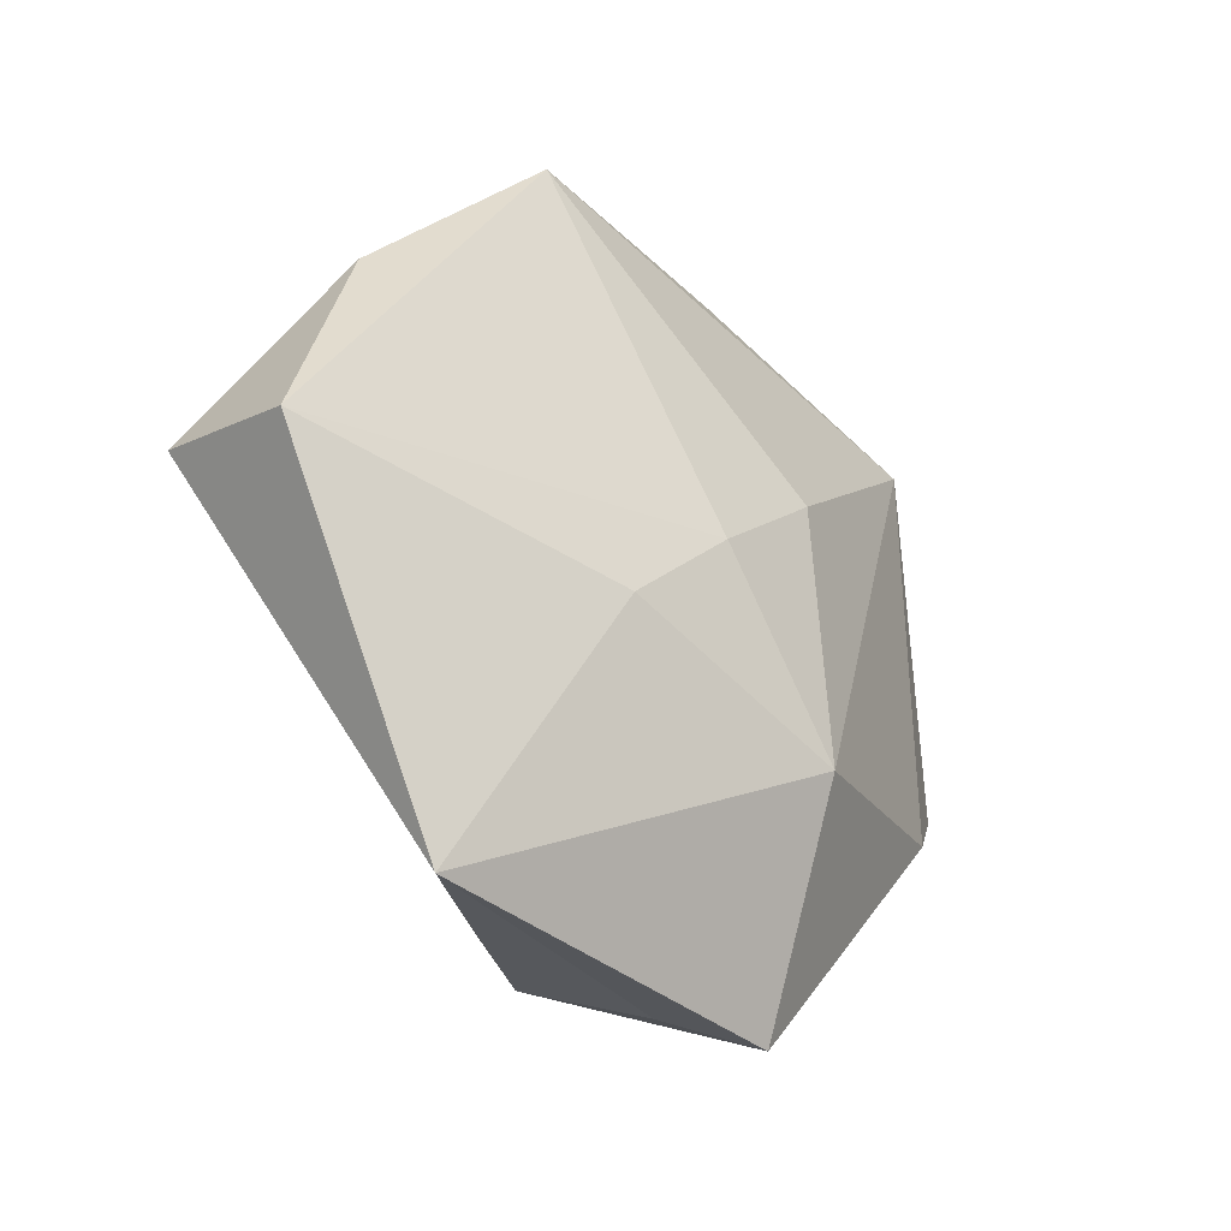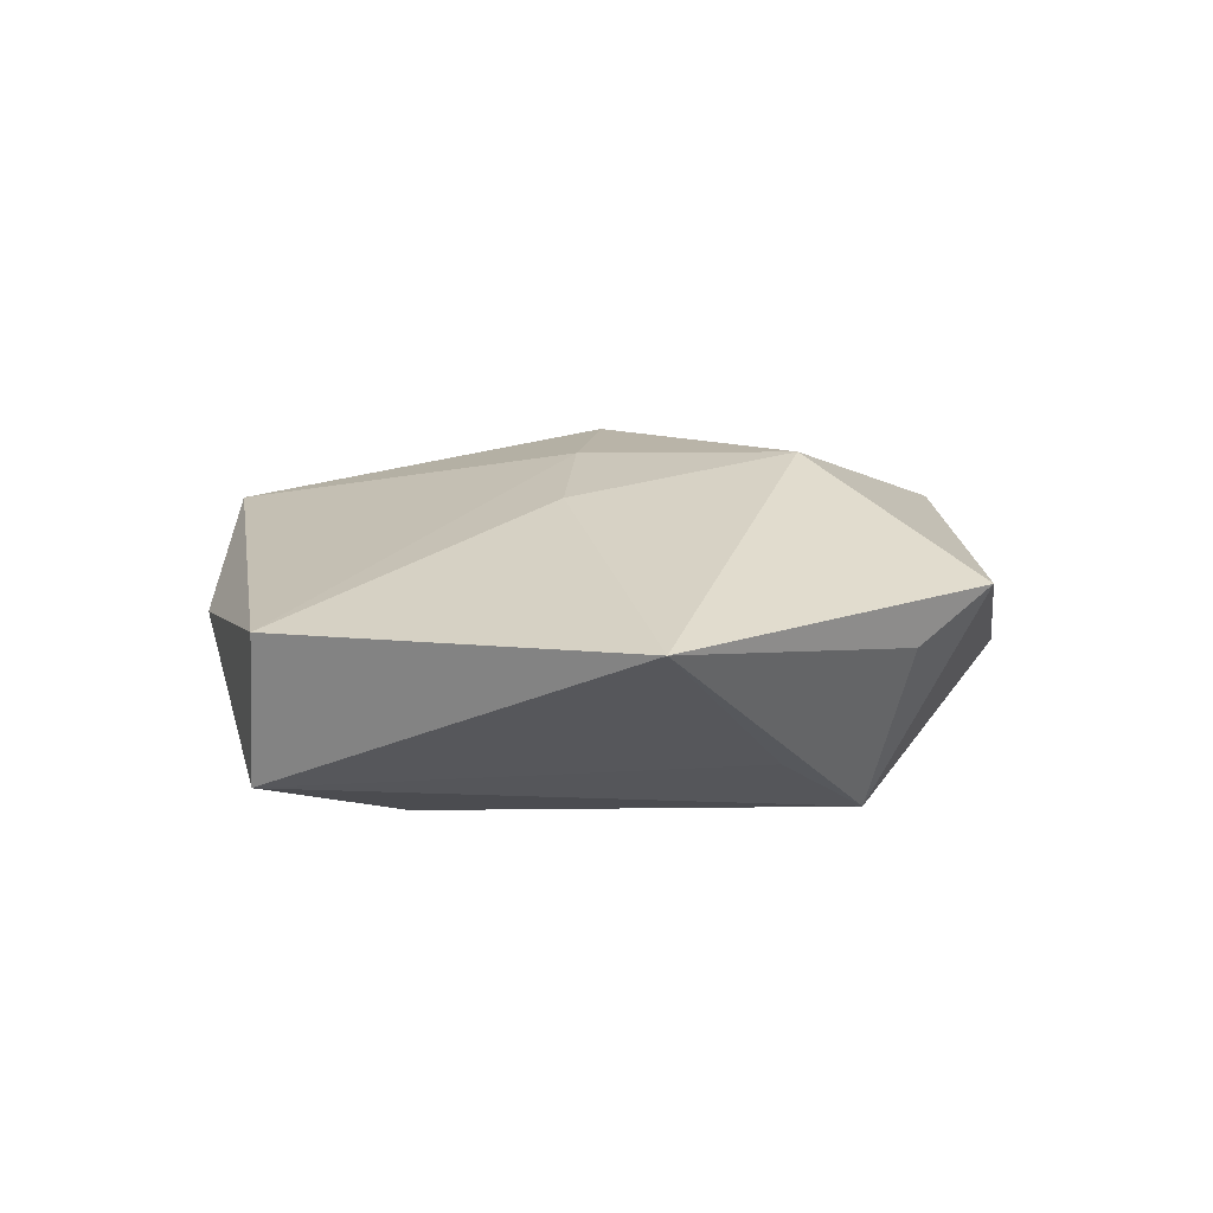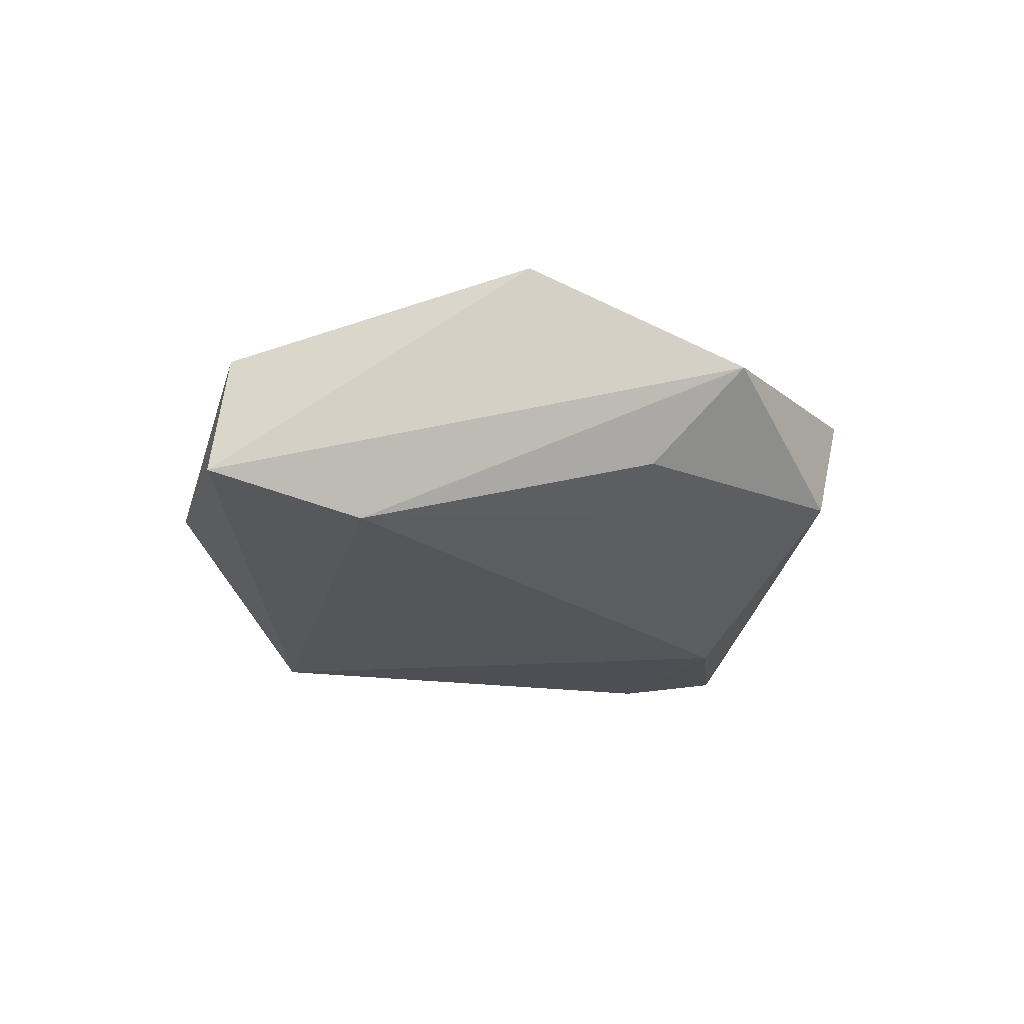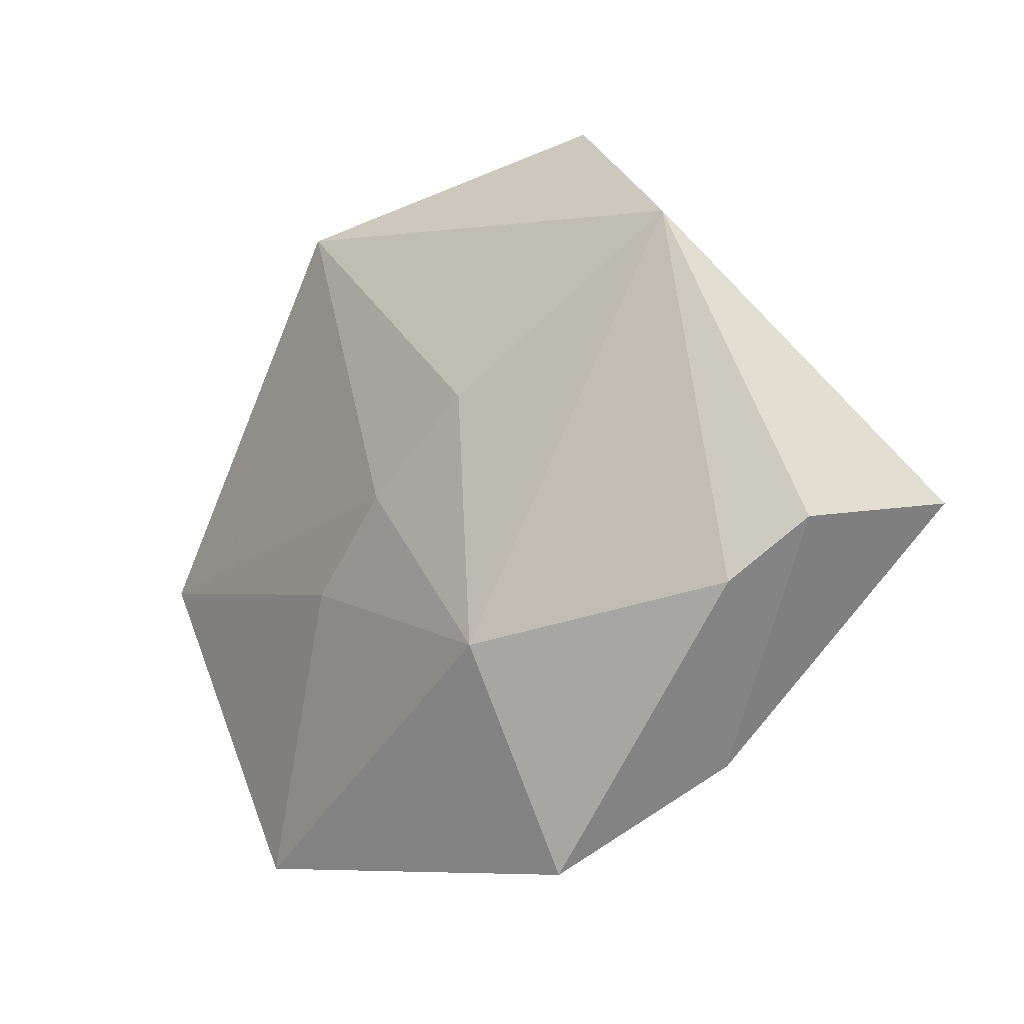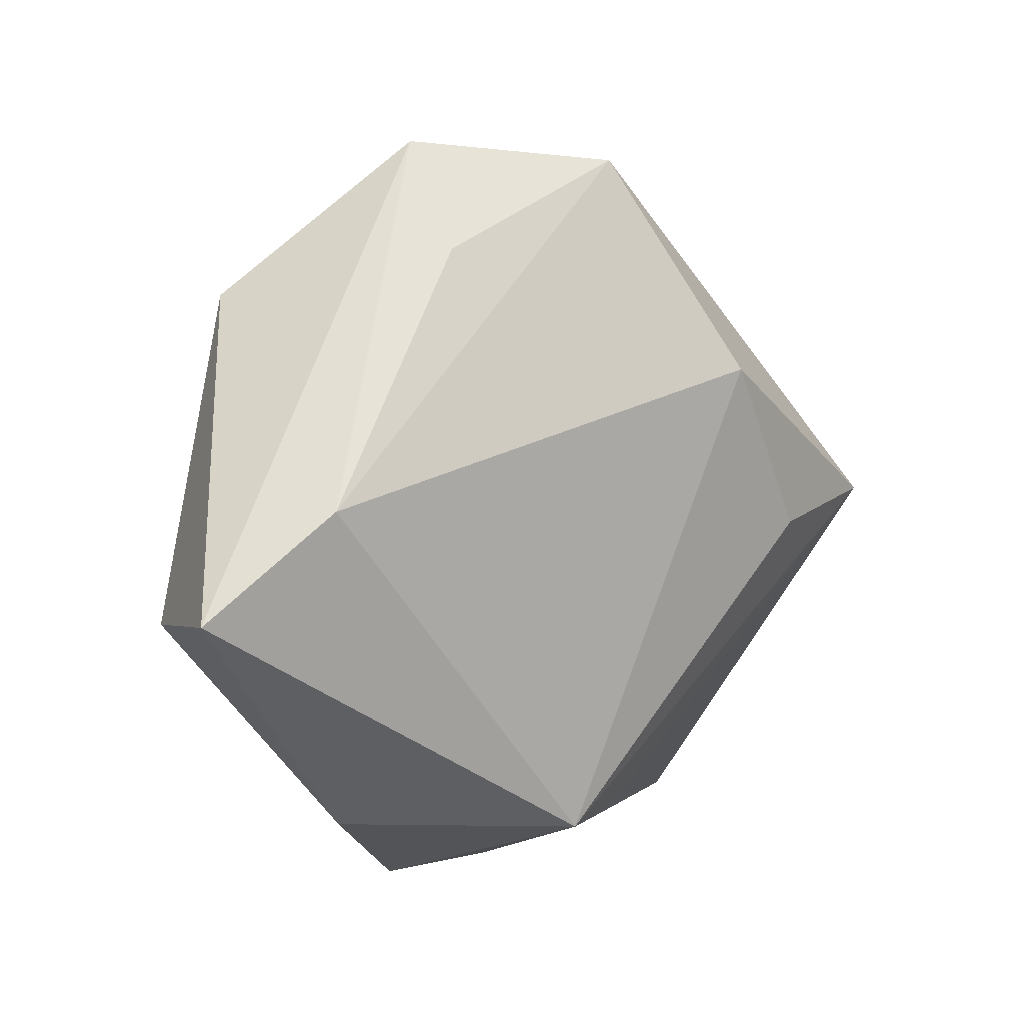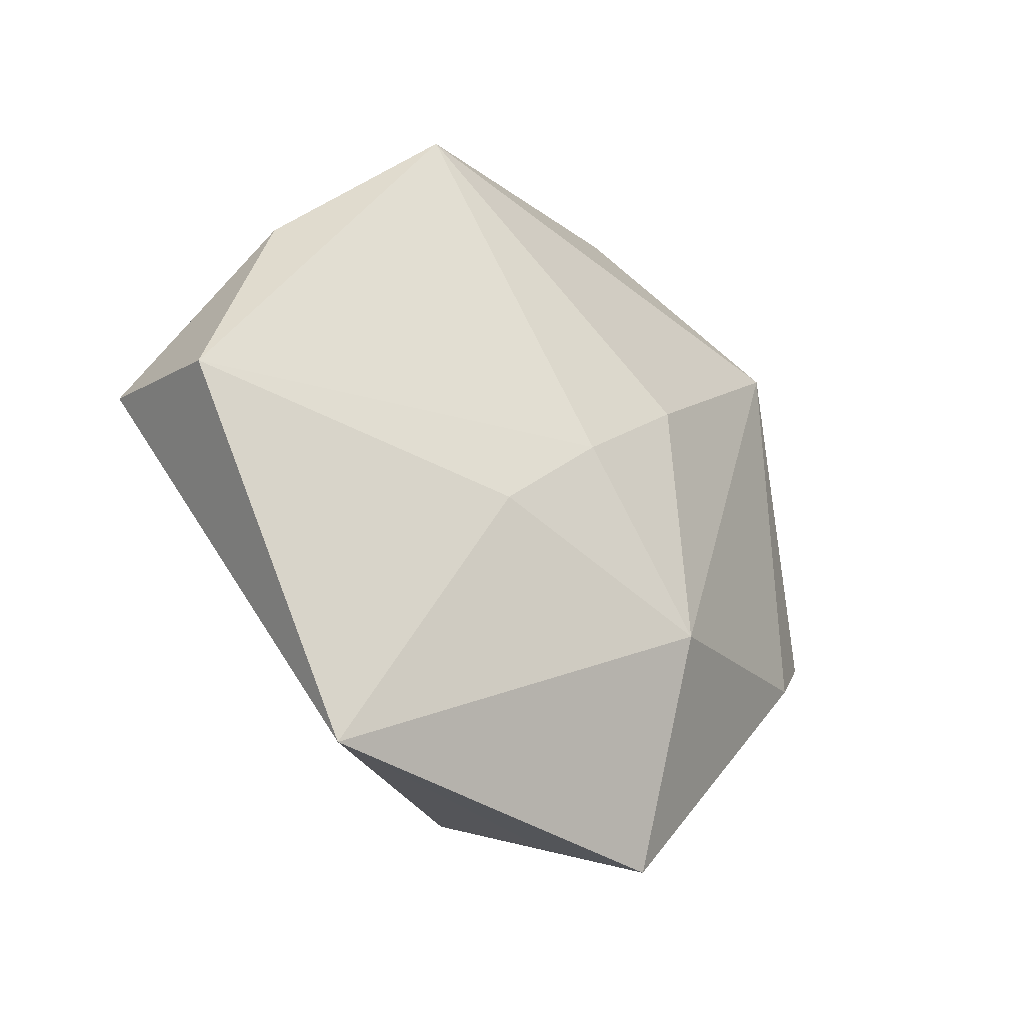
<metadata>
{"format":"obj","ext":"obj","renderer":"f3d","projection":"perspective","resolution":1024,"background":"white","views":[{"elev":-29.9,"azim":-50.0,"up":"+Y"},{"elev":12.8,"azim":-43.7,"up":"+Z"},{"elev":-23.7,"azim":126.8,"up":"+Z"},{"elev":-12.7,"azim":40.4,"up":"+Y"},{"elev":9.8,"azim":139.3,"up":"+Y"},{"elev":-28.6,"azim":-44.8,"up":"+Y"}]}
</metadata>
<code>
v -0.01763 0.0172 -0.01719
v -0.04575 0.0002069 -0.009537
v -0.01454 -0.00848 0.01483
v -0.02826 -0.00117 -0.01521
v 0.009529 -0.01694 0.01762
v -0.004372 0.000584 0.017
v 0.02668 -0.02873 -0.002509
v 0.003065 -0.03815 0.002282
v -0.04759 -0.003057 0.006069
v -0.02109 0.03504 0.01001
v -0.03681 0.01929 0.002595
v -0.008066 -0.0313 -0.008241
v -0.02907 -0.03709 0.00685
v 0.01254 -0.03952 0.007206
v 0.03505 0.006954 -0.01424
v 0.0483 -0.003105 -0.01067
v 0.004809 -0.03044 -0.01534
v 0.03036 0.02597 0.01201
v 0.007531 0.009547 0.01724
v 0.04263 -0.006359 0.005578
v -0.007099 0.03971 -0.007162
v 0.01457 0.031 -0.00689
v 0.01258 0.04181 0.00238
v 0.03557 -0.01248 0.009312
f 16 15 23
f 18 16 23
f 20 16 18
f 5 18 19
f 10 18 23
f 19 18 10
f 14 5 13
f 23 15 22
f 21 1 2
f 21 10 23
f 23 22 21
f 15 1 21
f 21 22 15
f 9 2 13
f 7 16 20
f 5 14 24
f 20 18 24
f 18 5 24
f 24 7 20
f 14 7 24
f 2 9 11
f 11 9 10
f 11 21 2
f 10 21 11
f 19 10 6
f 10 9 6
f 6 5 19
f 17 7 14
f 17 1 15
f 15 16 17
f 16 7 17
f 3 9 13
f 3 6 9
f 13 5 3
f 5 6 3
f 8 14 13
f 13 17 8
f 8 17 14
f 13 2 12
f 12 17 13
f 2 17 12
f 2 1 4
f 4 17 2
f 1 17 4

</code>
